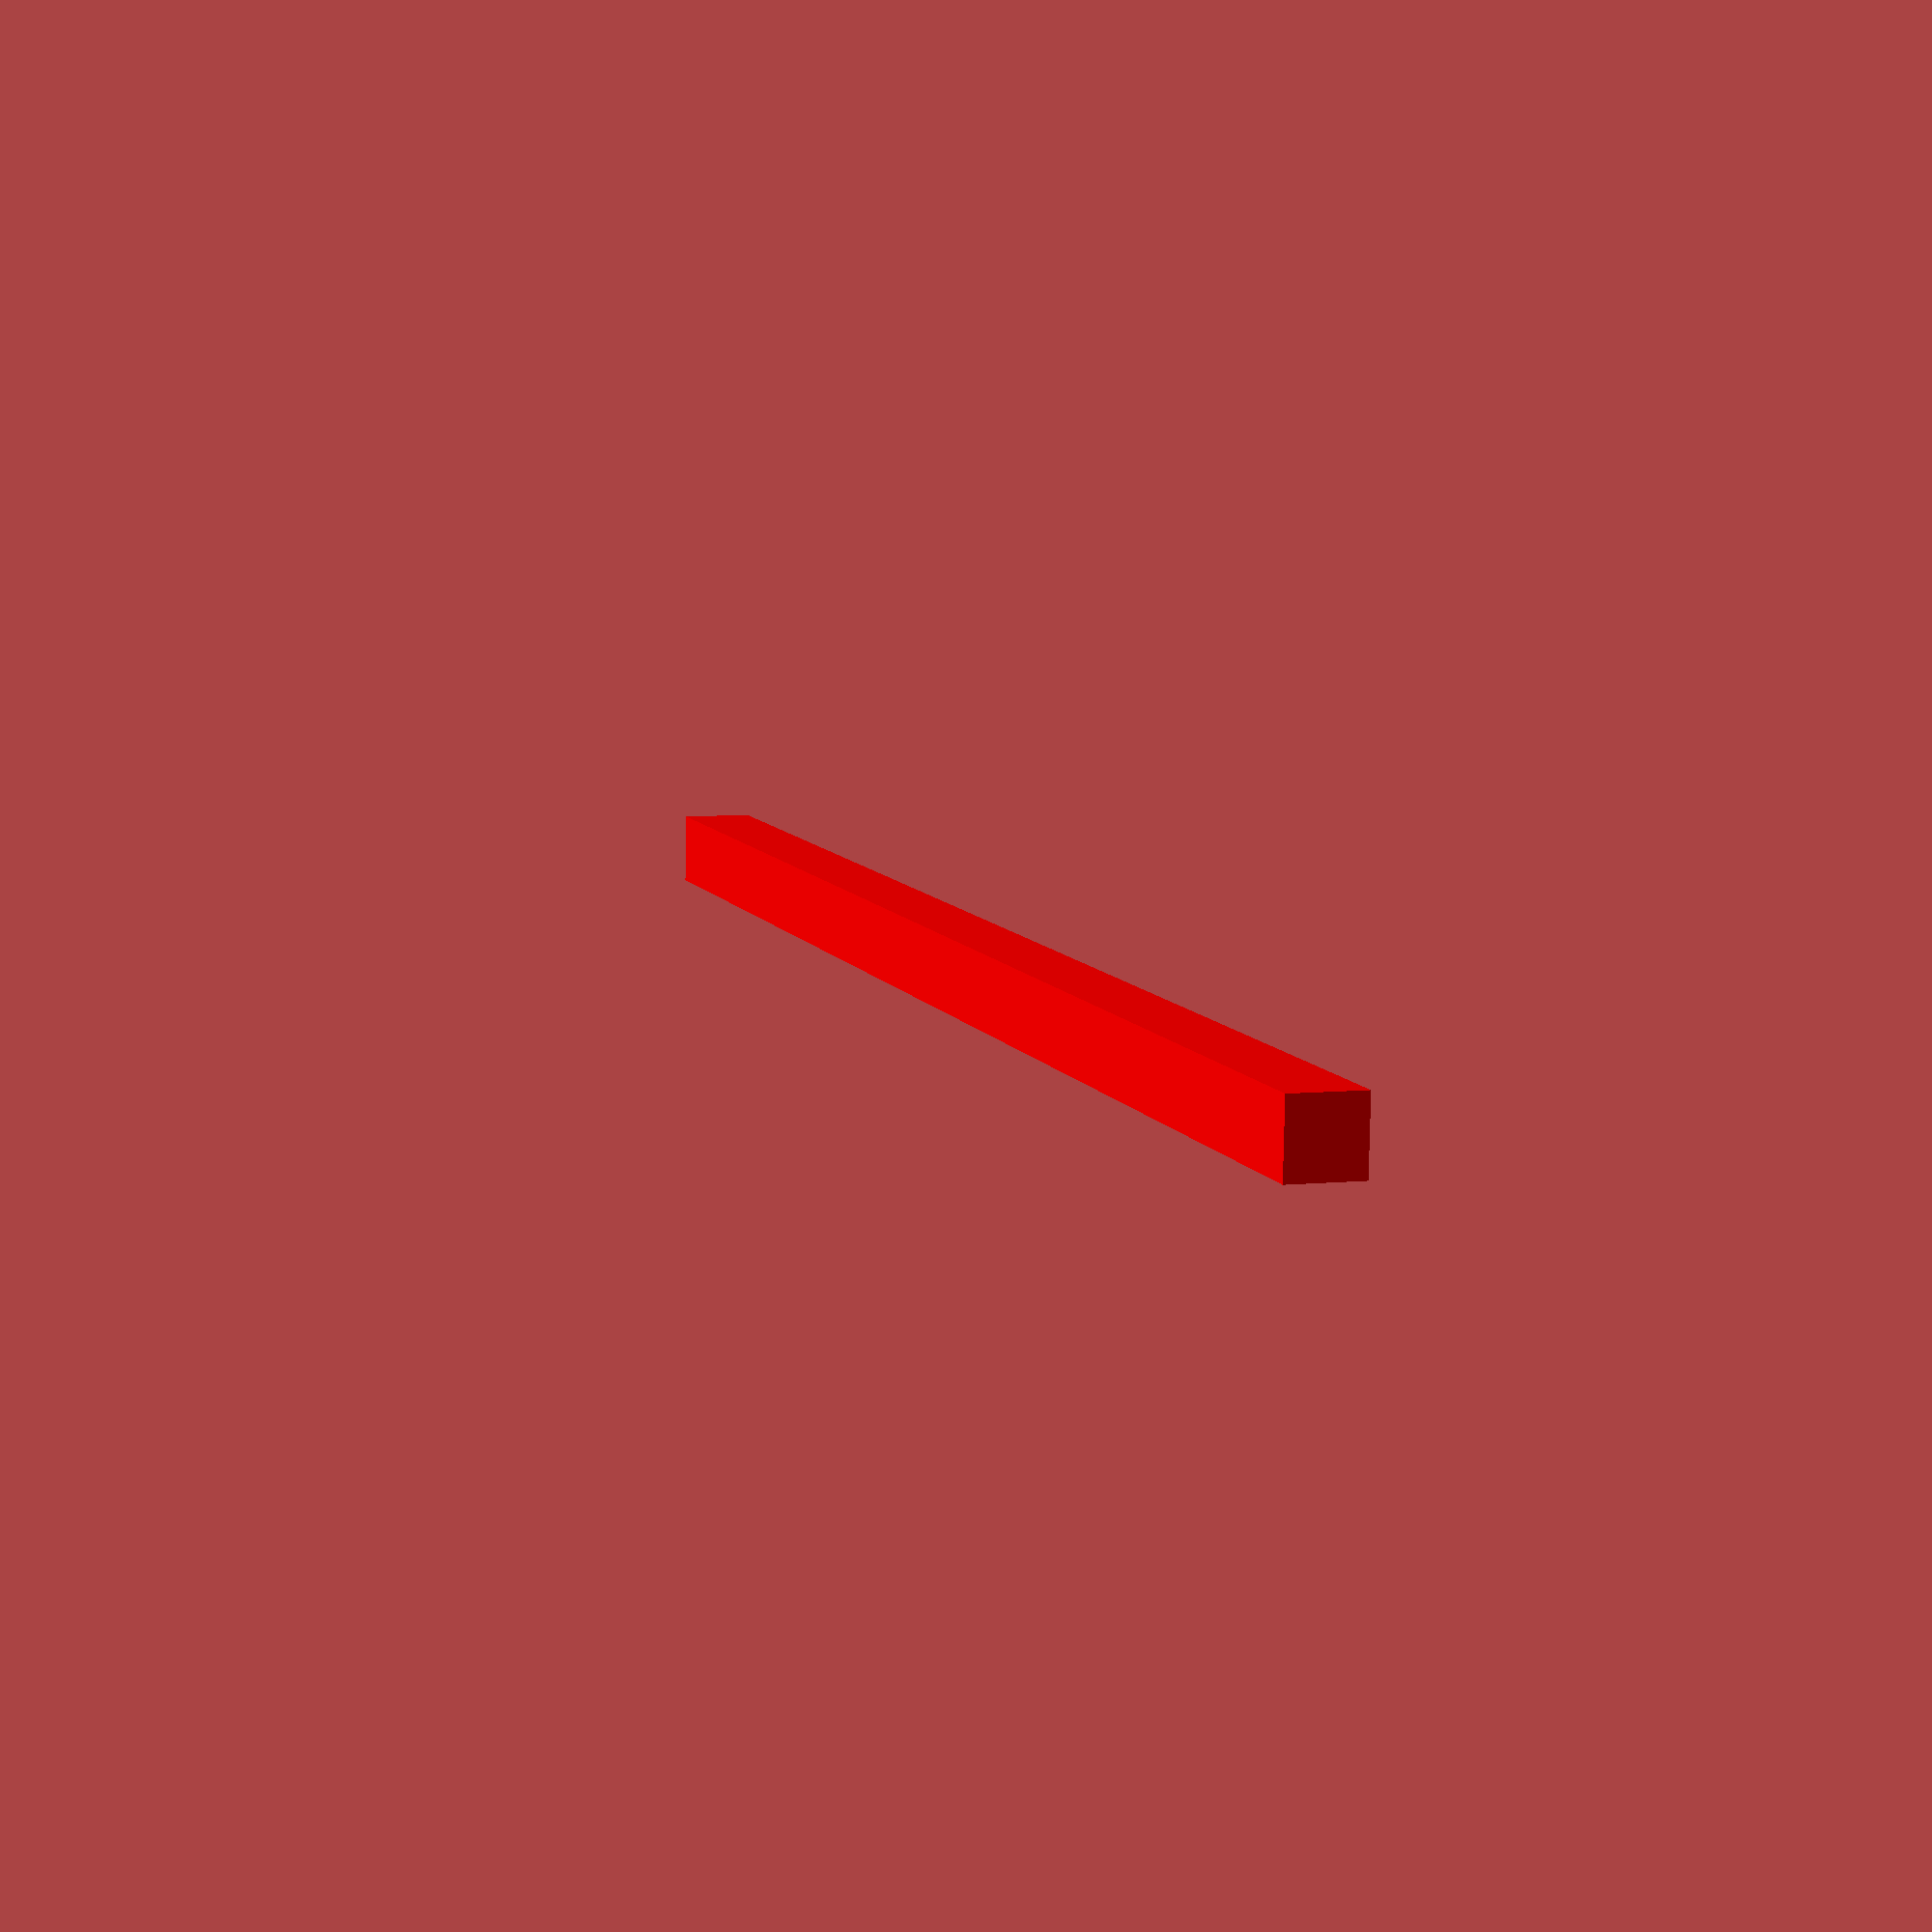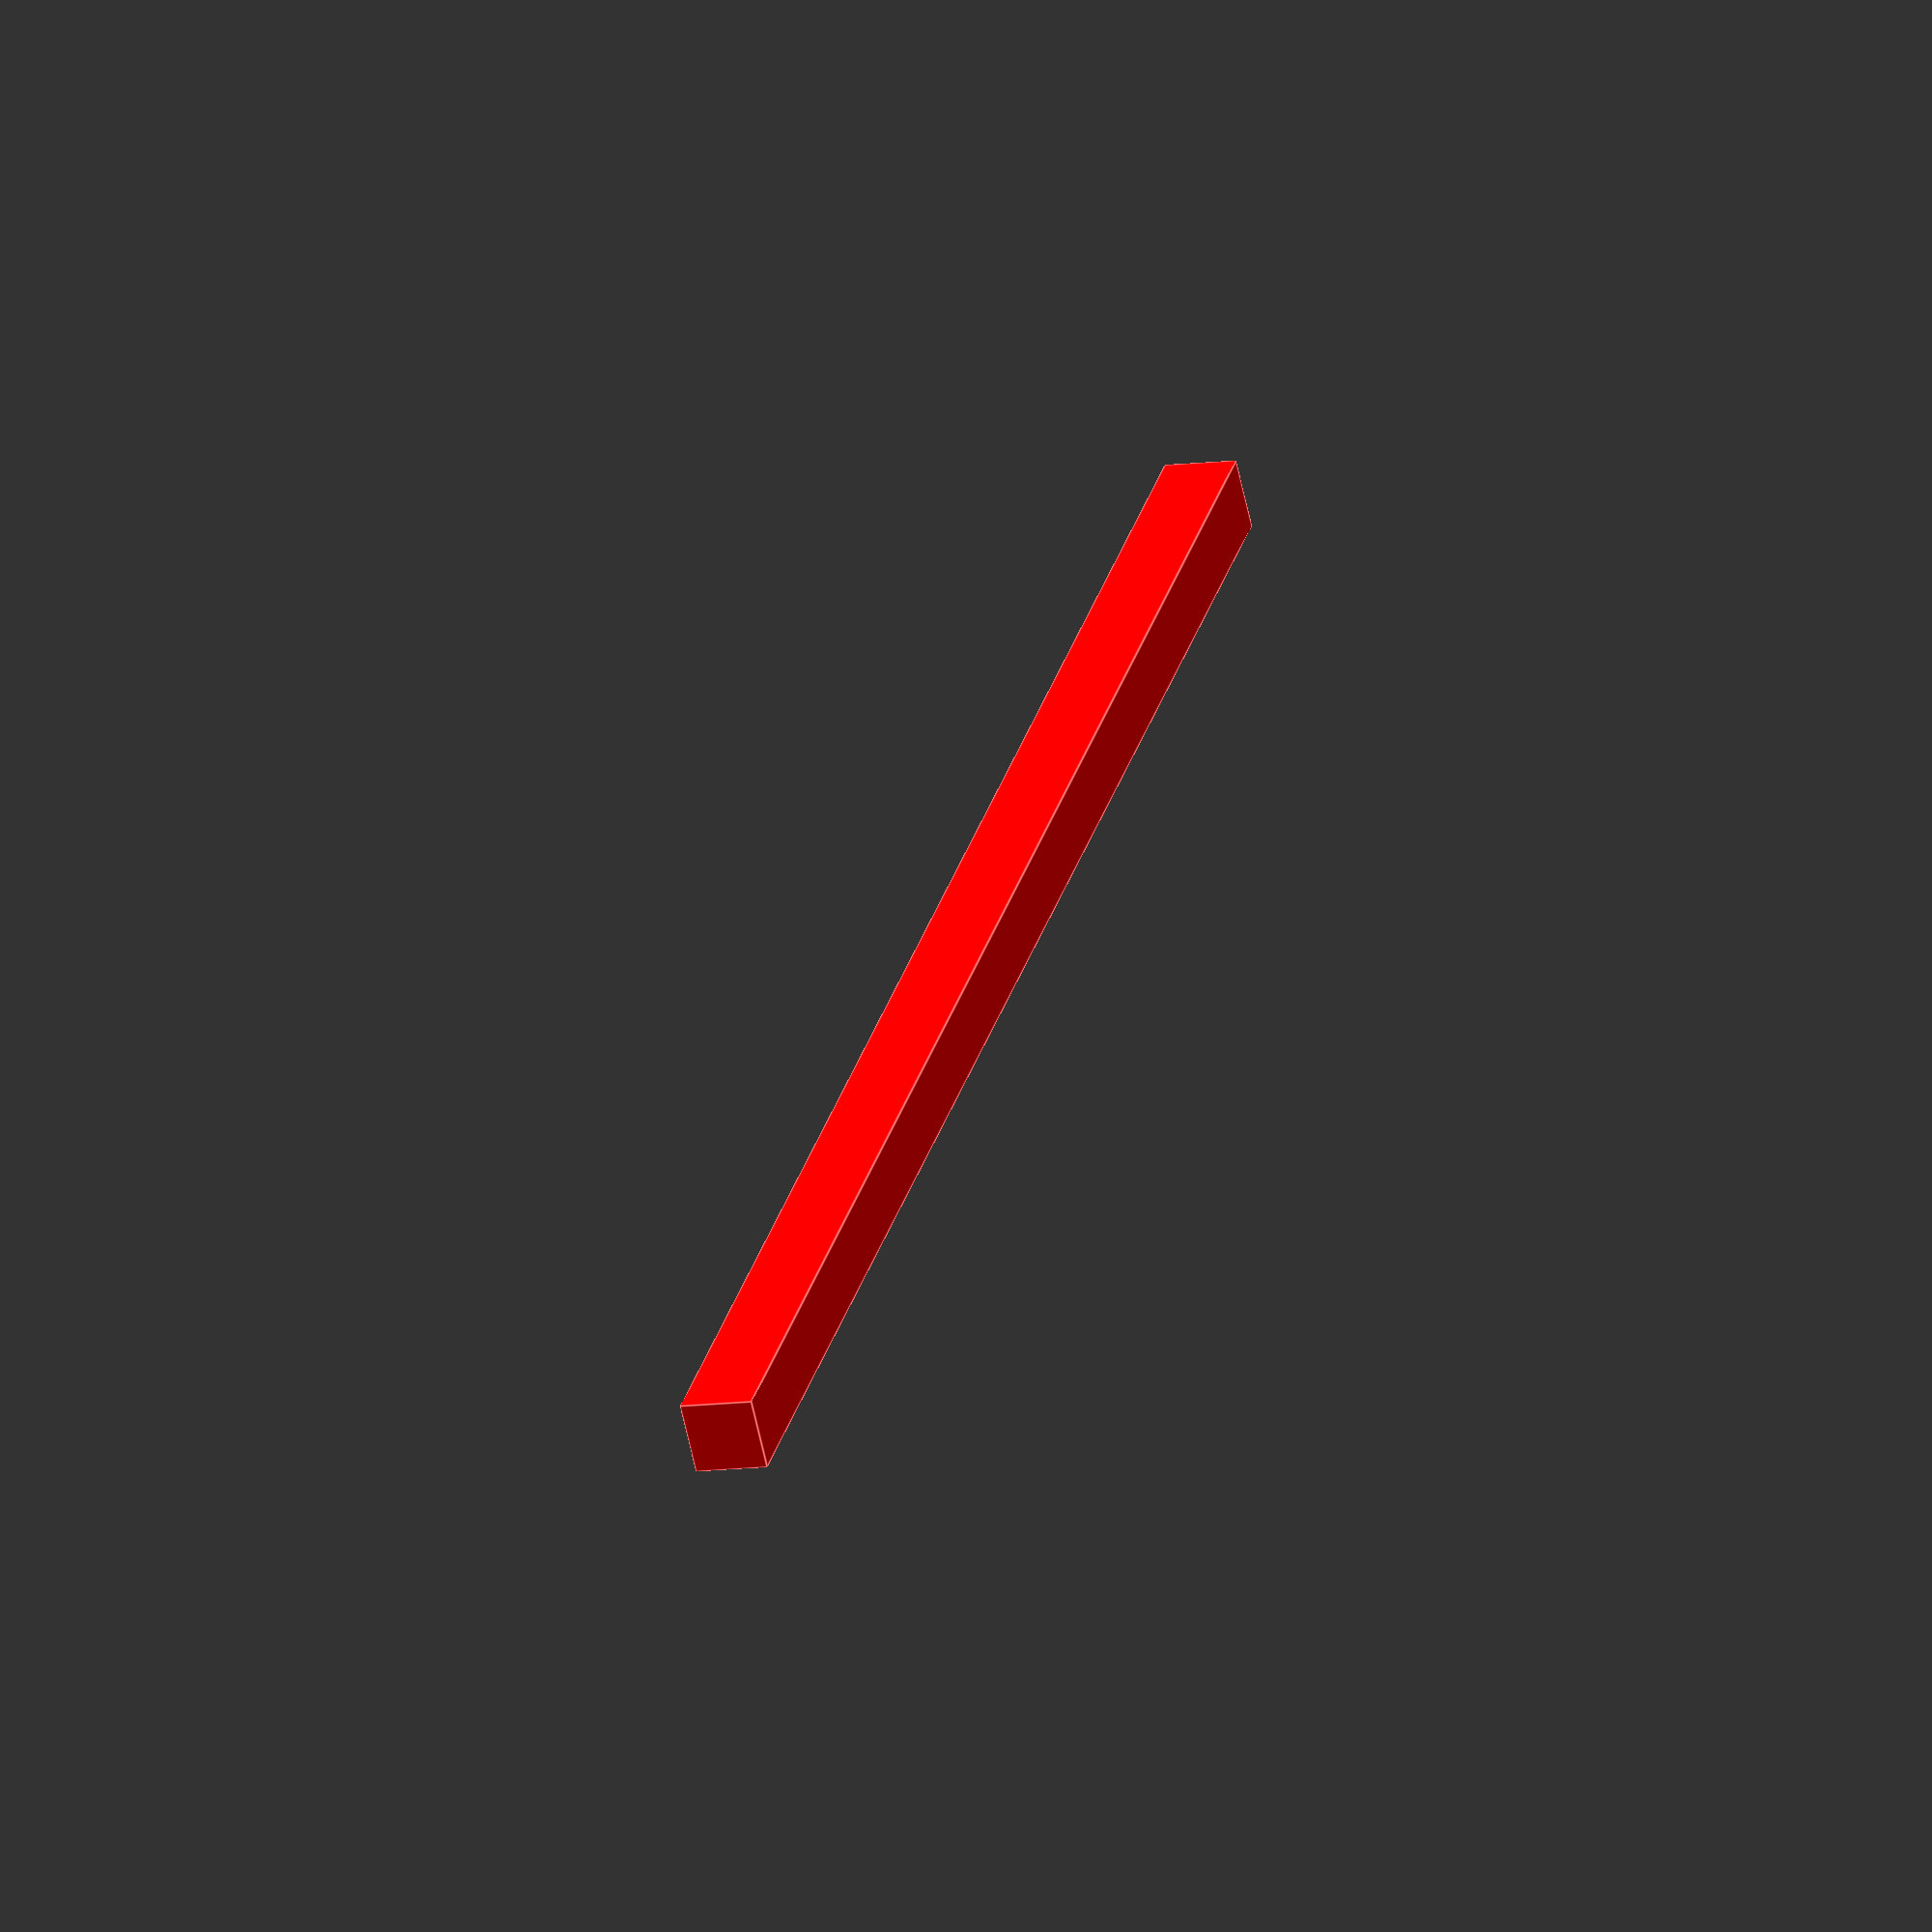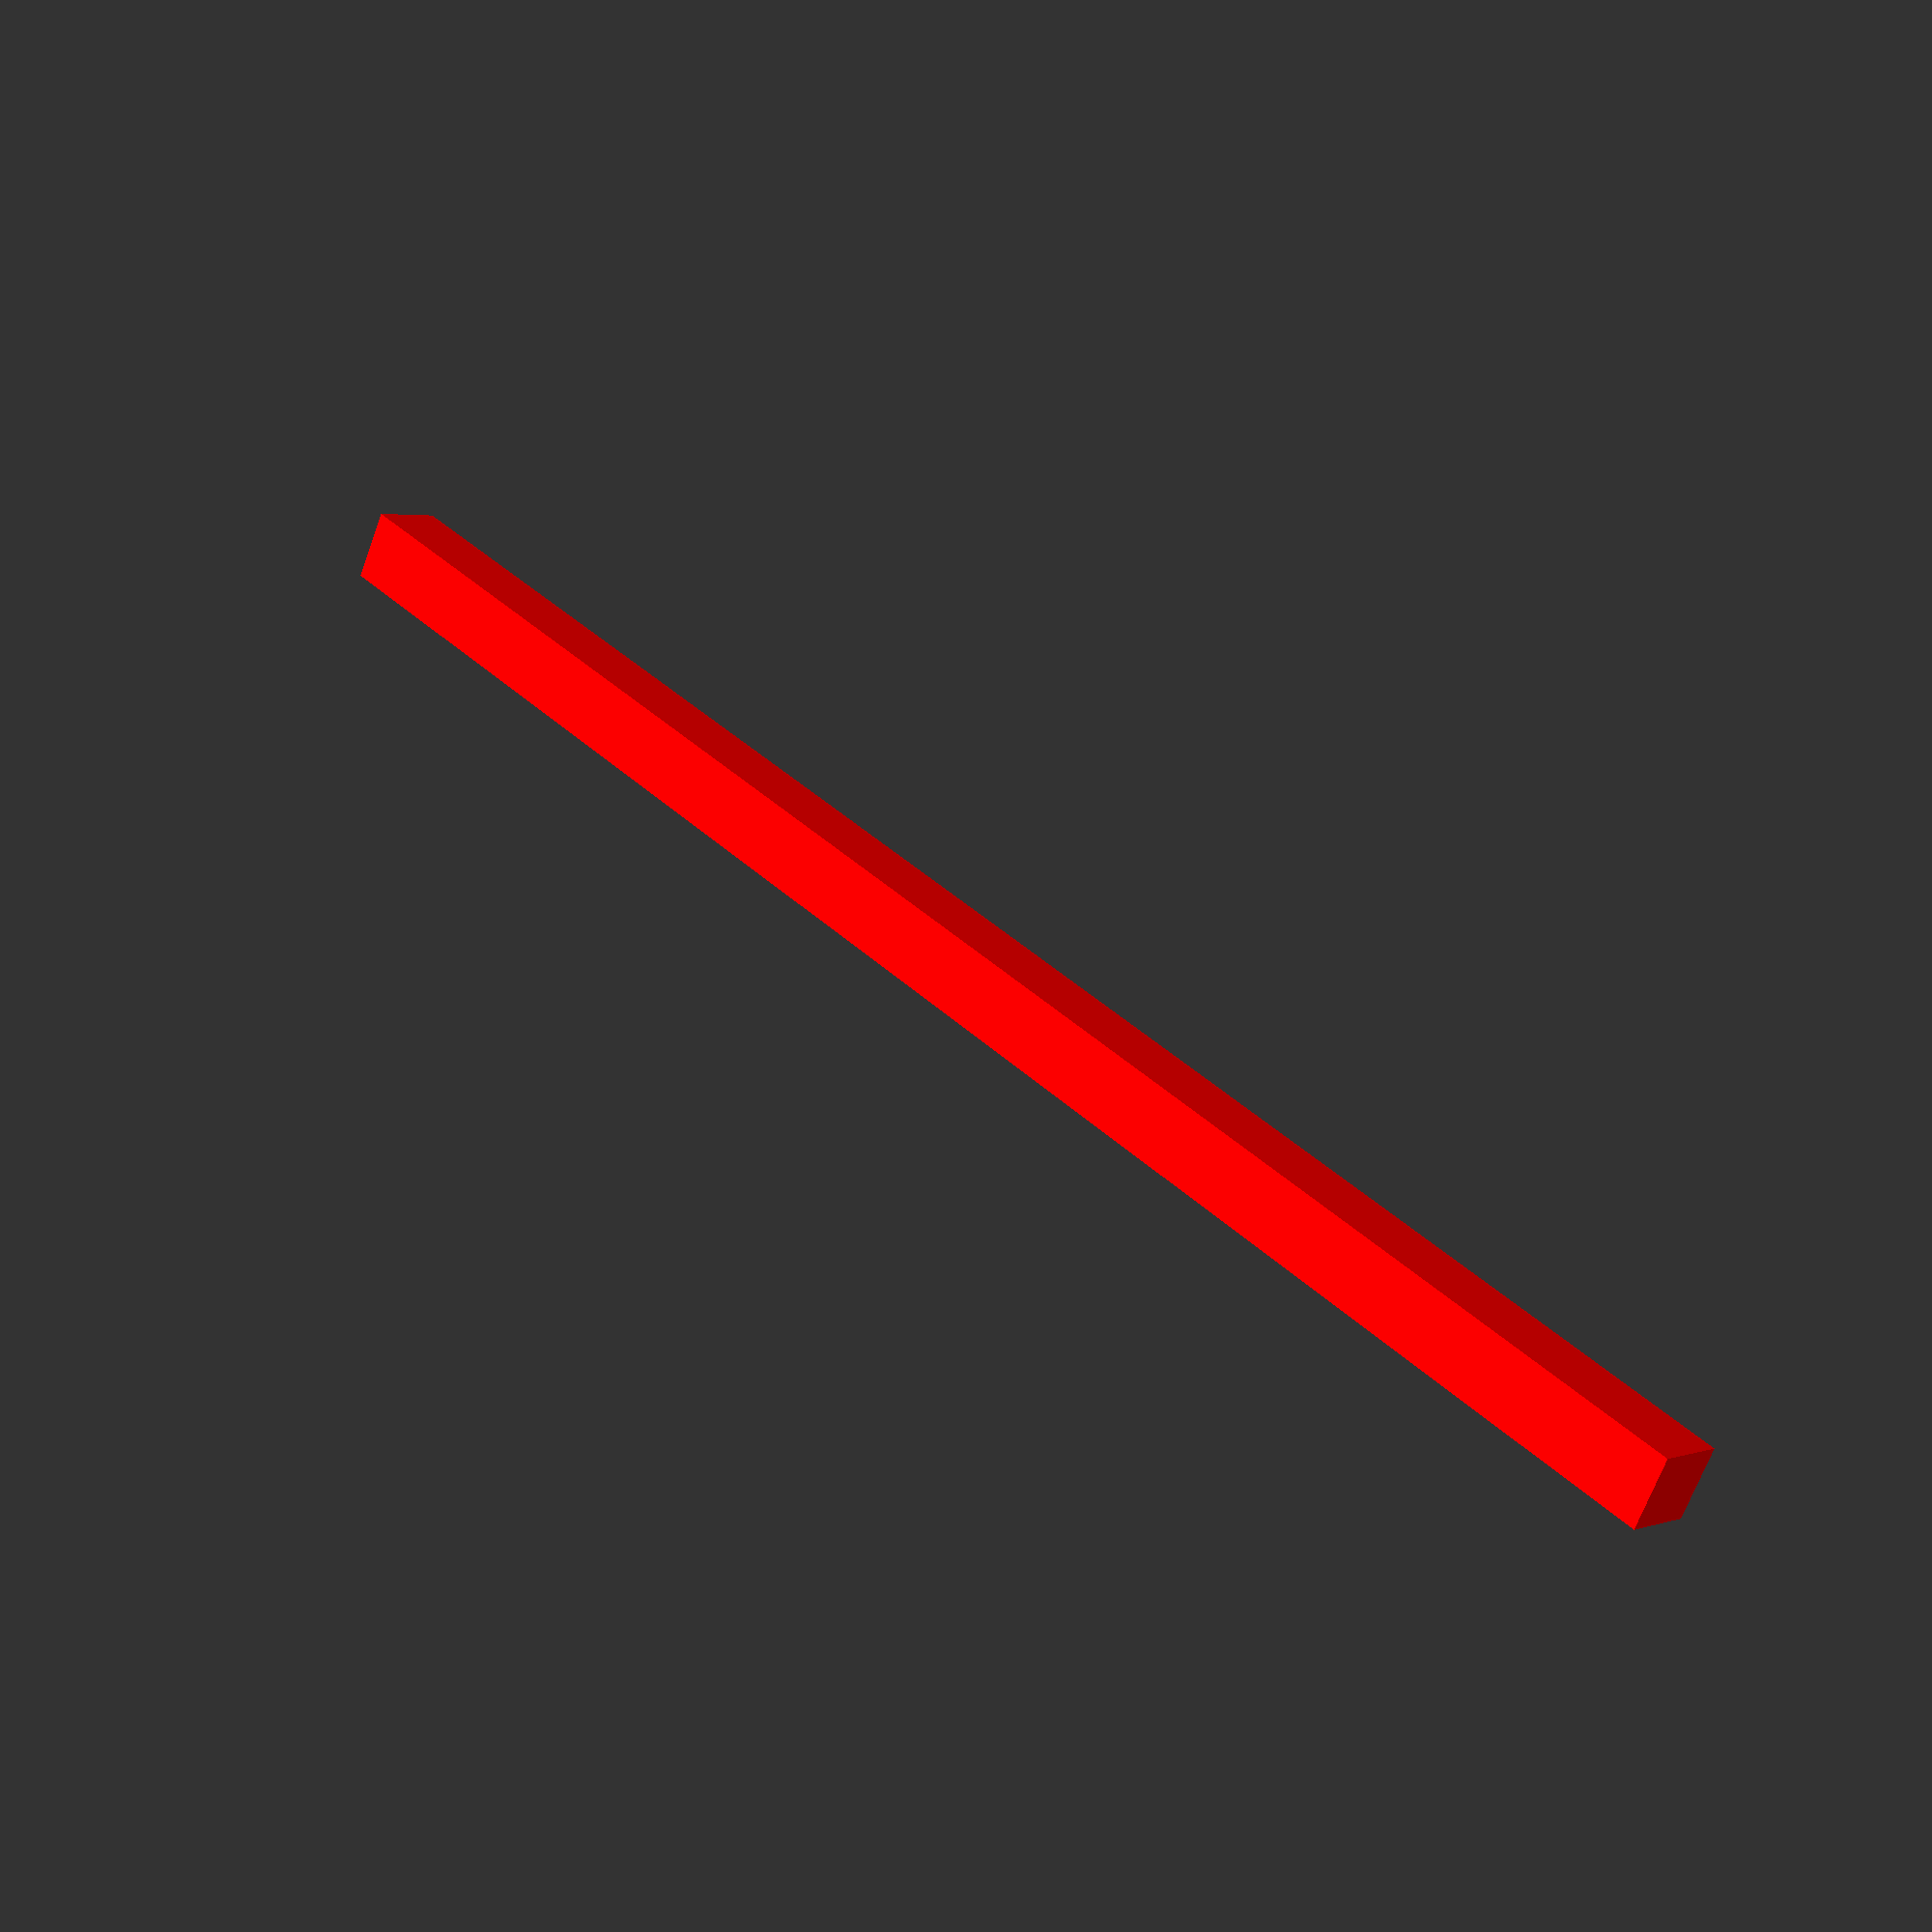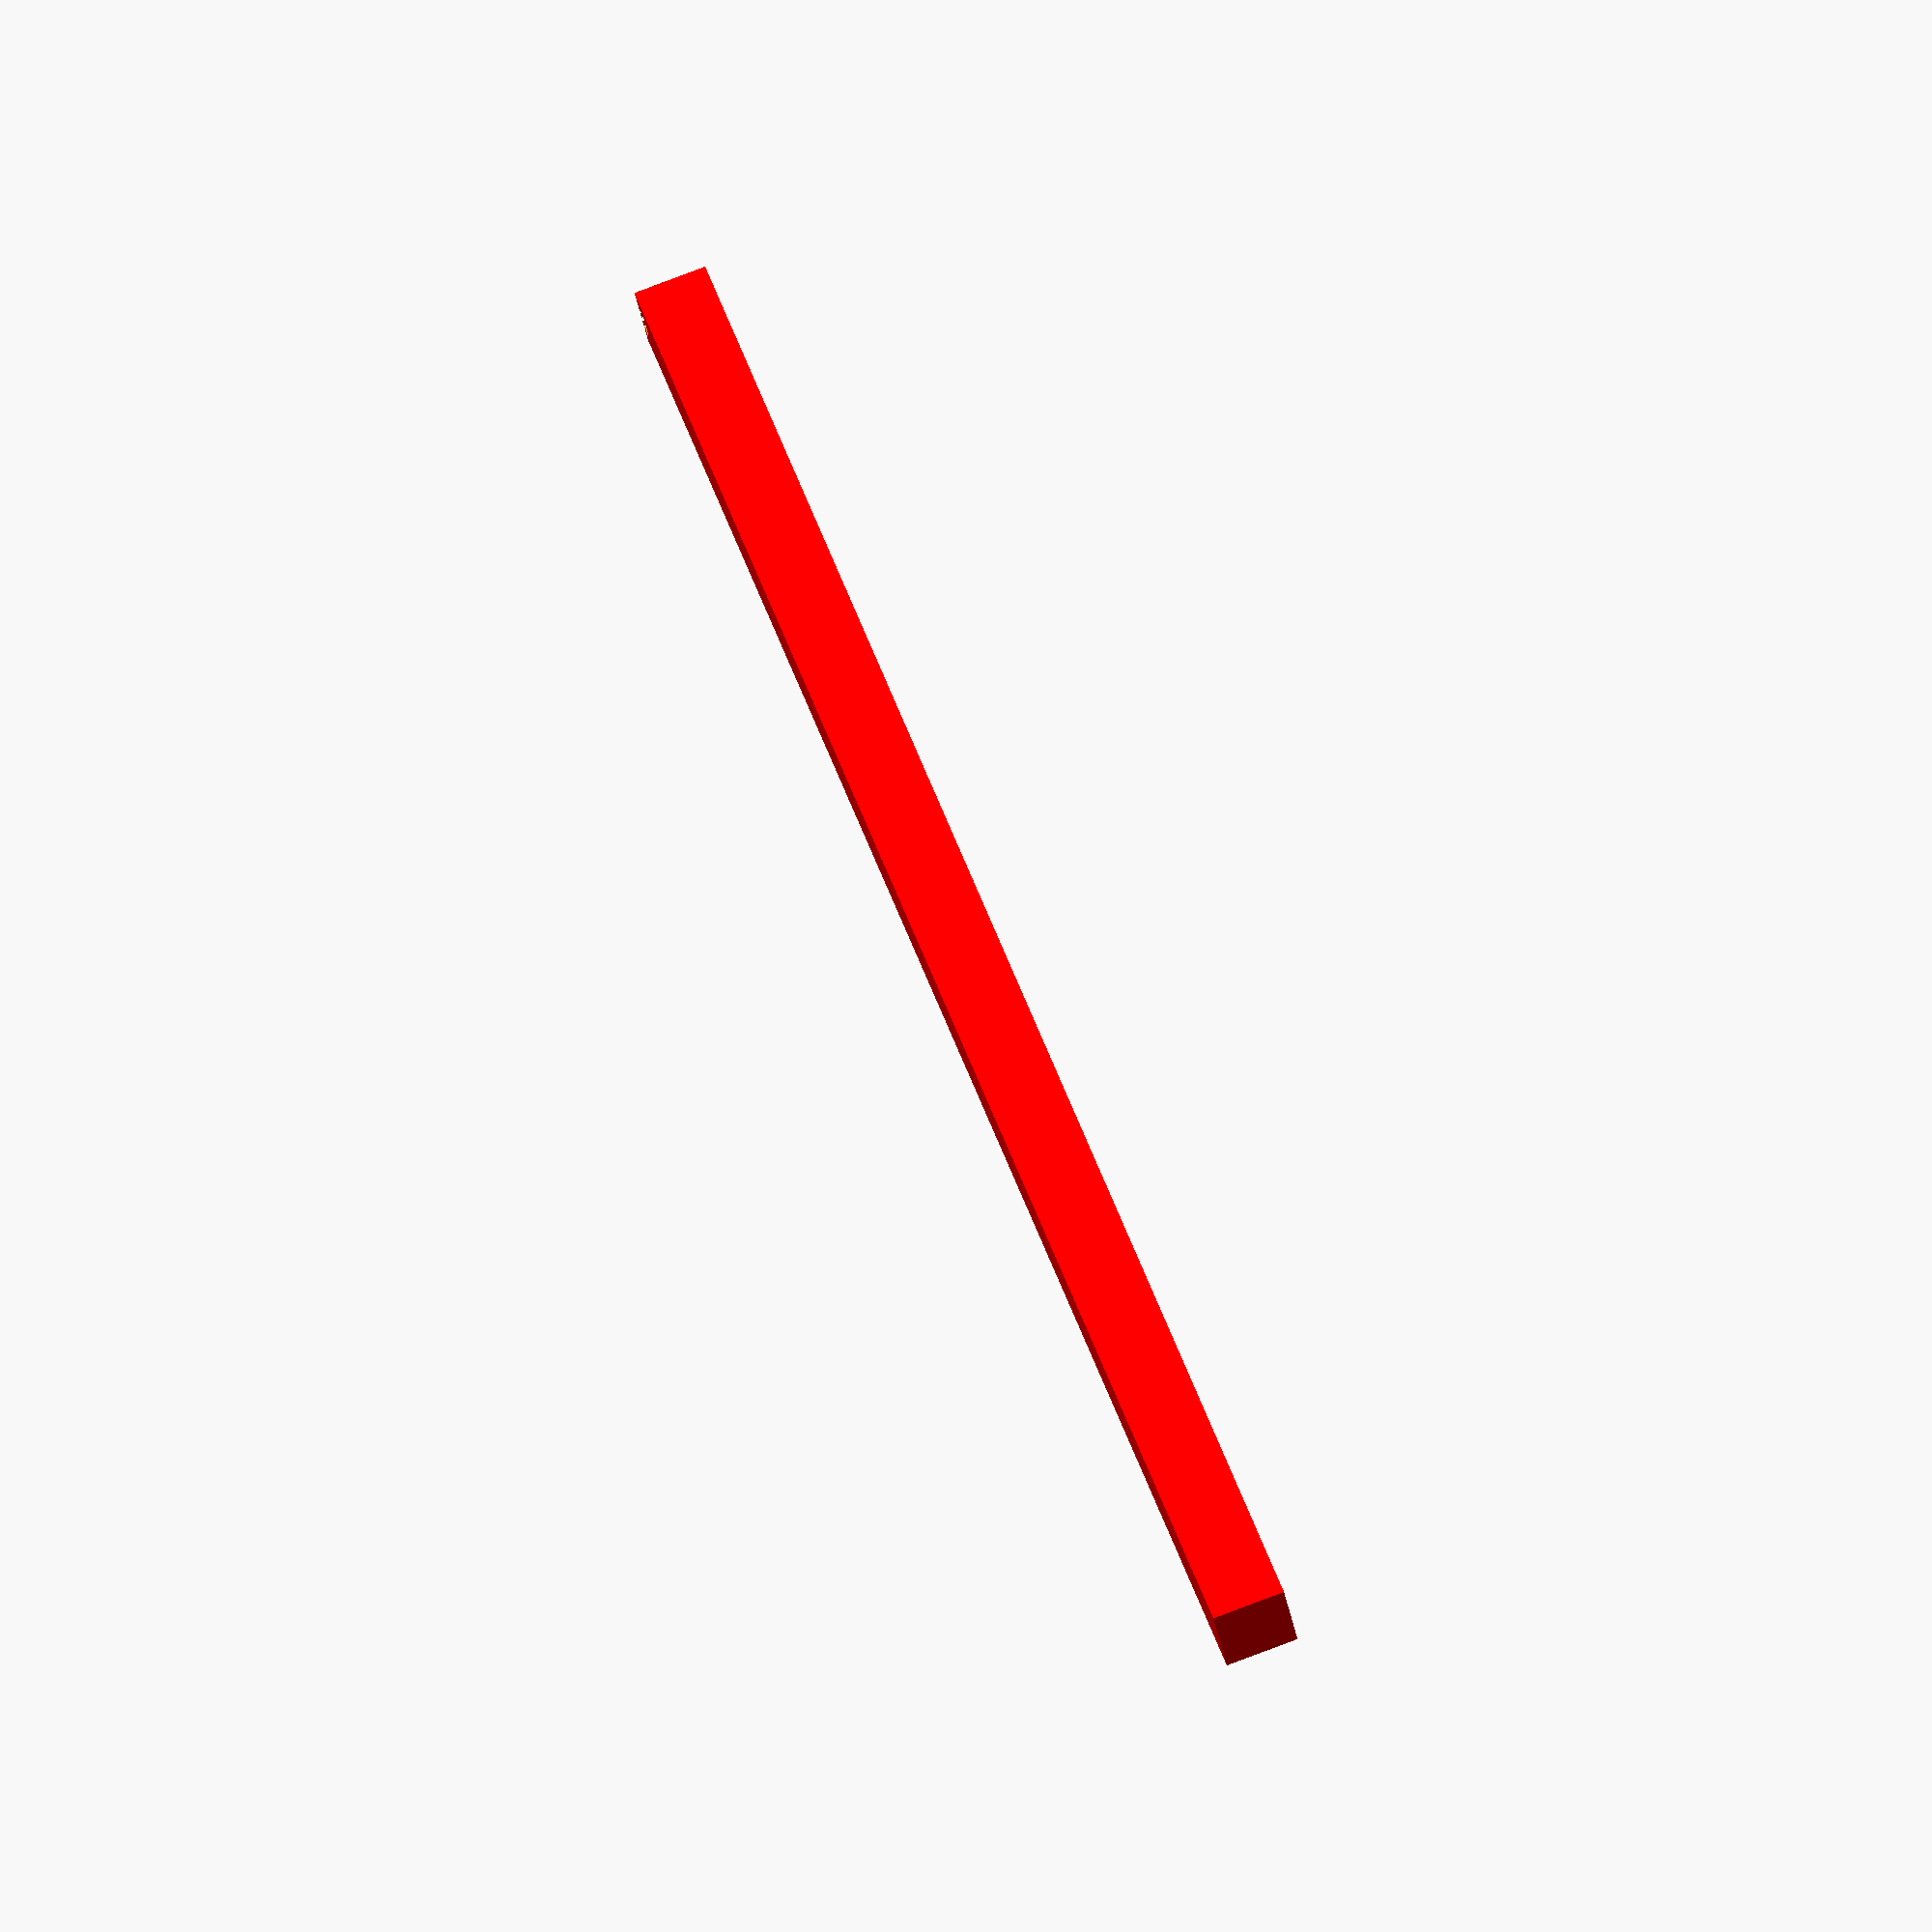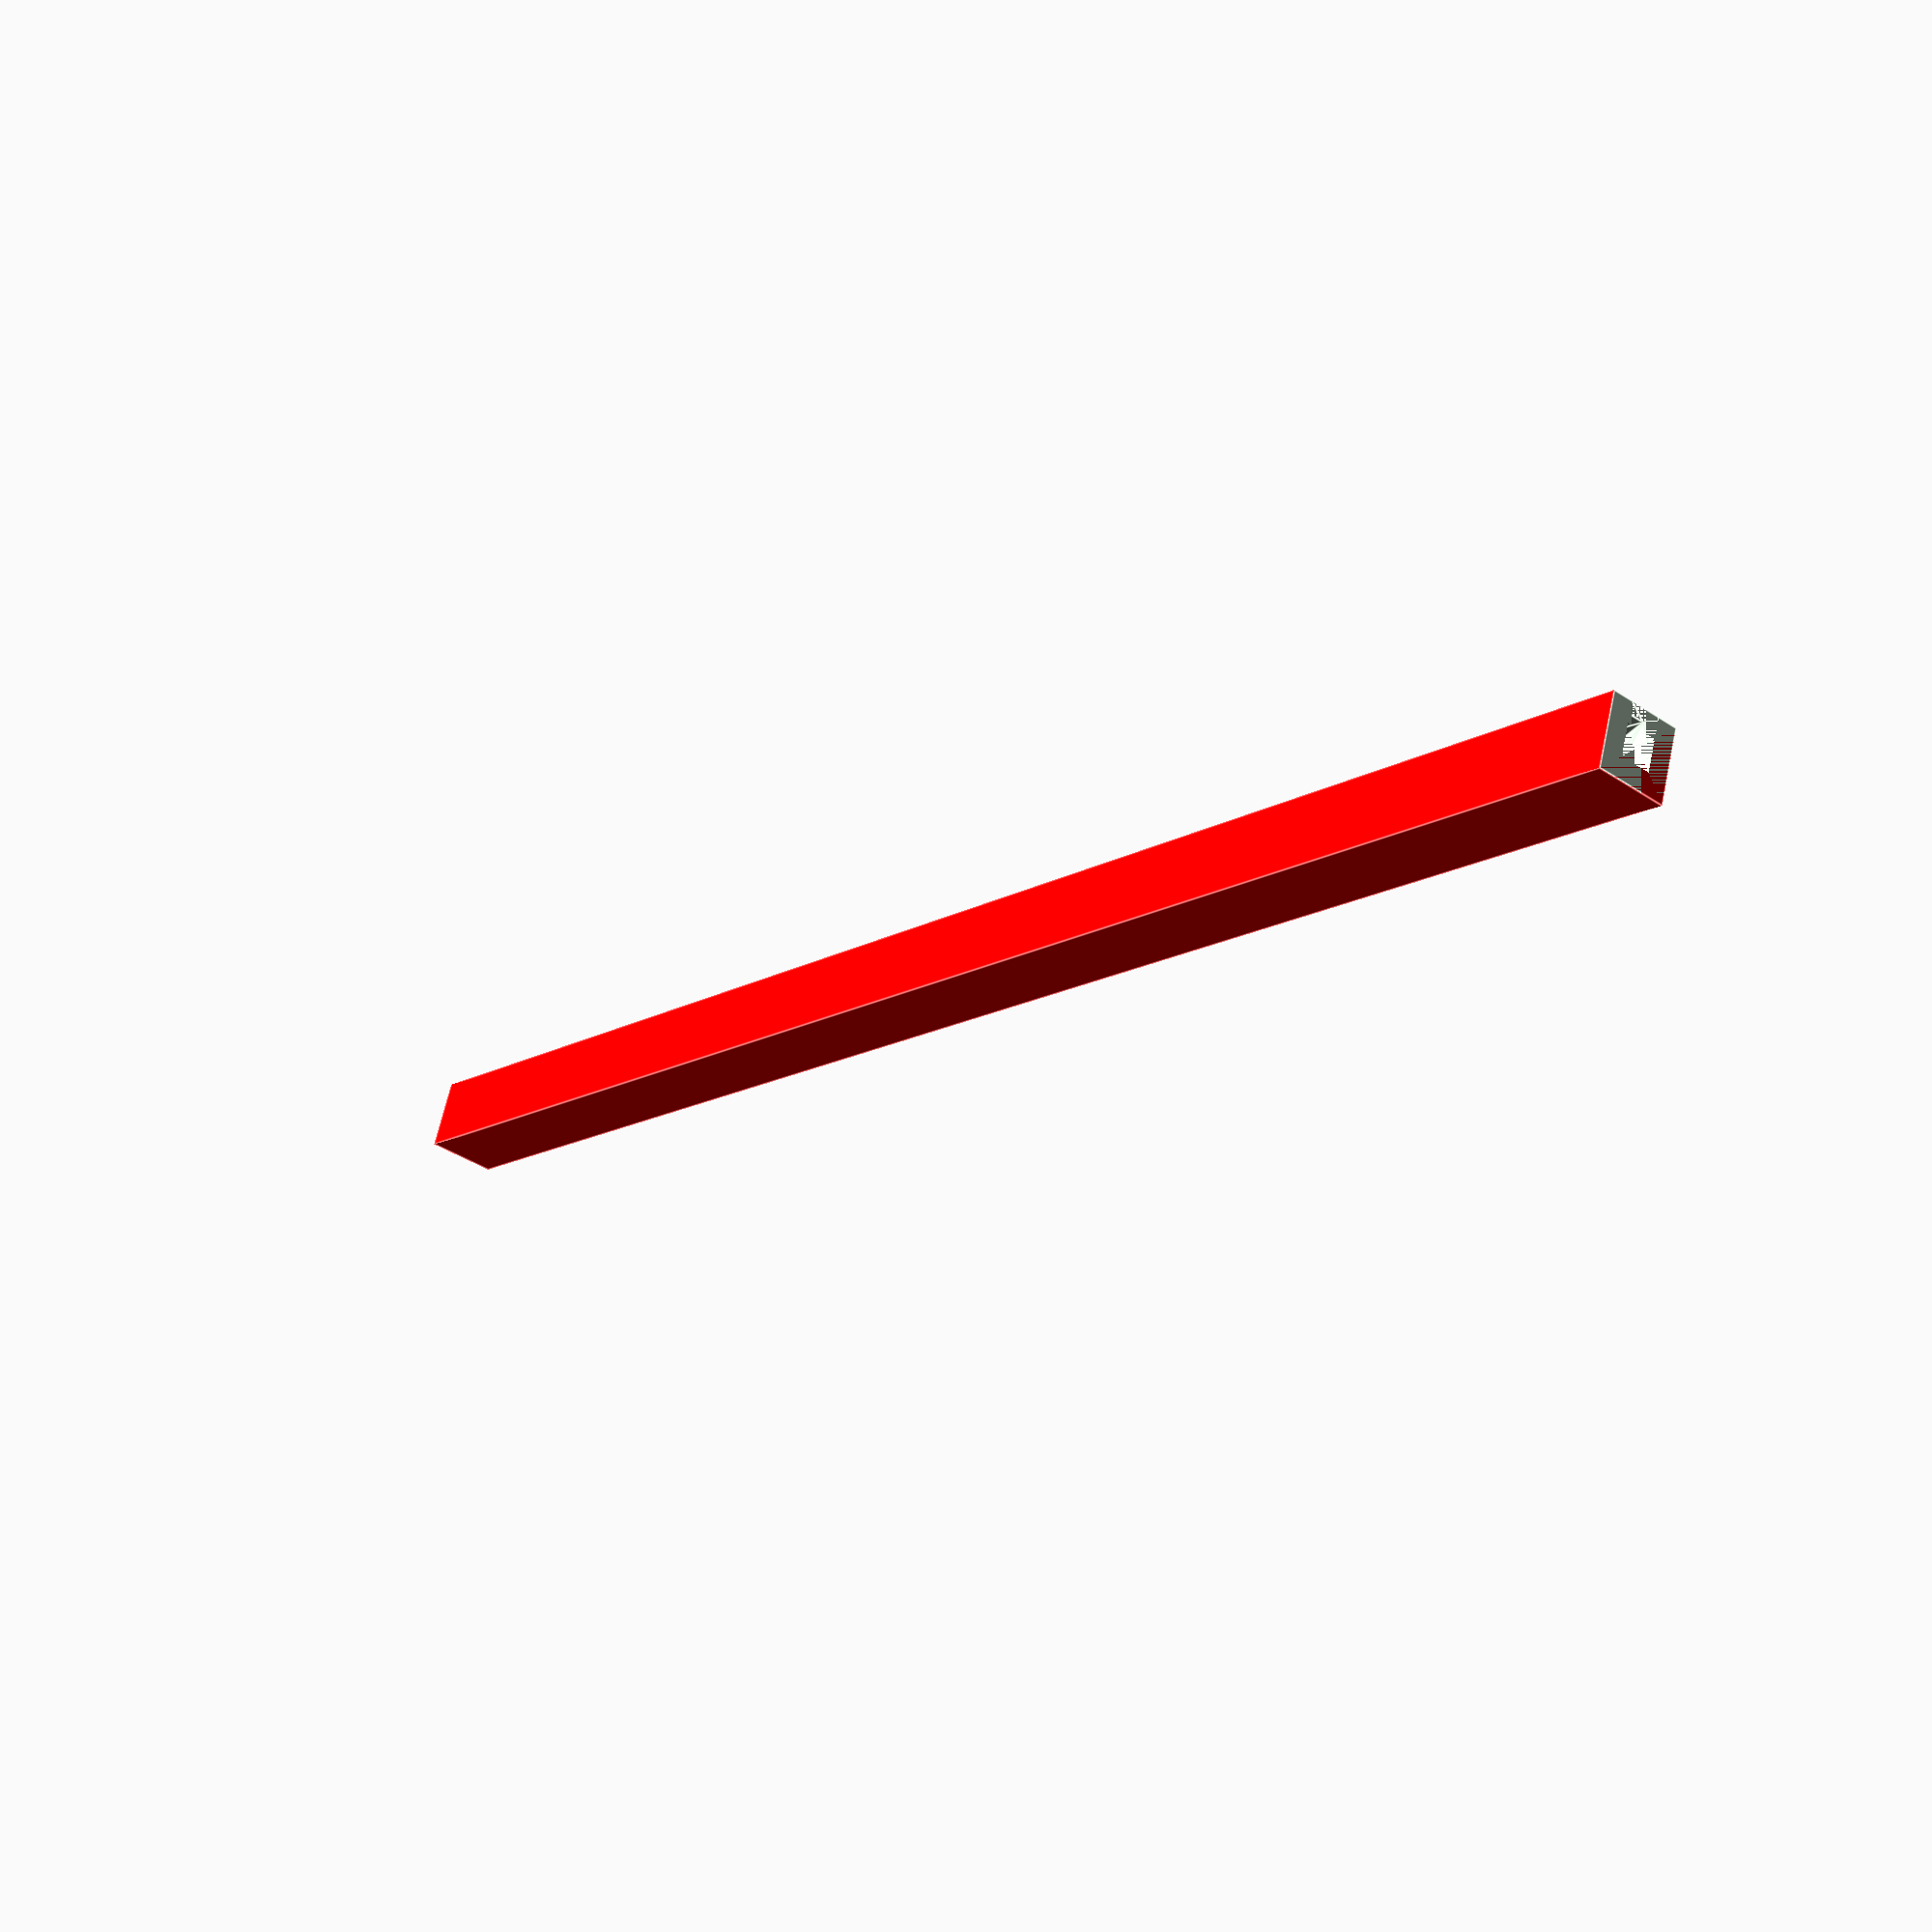
<openscad>
OUTER_SHAPE_WIDTH=8;
OUTER_SHAPE_HEIGHT=8;
INNER_CUBE_THICKNESS=3.5;
INNER_CUBE_LENGTH=7;

HULL_CONNECTOR_LENGTH=2;

ENTRY_ANGLE=45;
MAX_PIECE_SIZE=200;

FIT_WIDTH=0.05;
FIT_ON_MALE=1;

module male_connector()
{
    translate([INNER_CUBE_LENGTH/2,0,0]) cube([INNER_CUBE_LENGTH,INNER_CUBE_THICKNESS-FIT_ON_MALE*FIT_WIDTH,INNER_CUBE_THICKNESS-FIT_ON_MALE*FIT_WIDTH],center=true);
    translate([-MAX_PIECE_SIZE/2,0,0]) cube([MAX_PIECE_SIZE,OUTER_SHAPE_WIDTH,OUTER_SHAPE_HEIGHT],center=true);
    hull(){
    translate([INNER_CUBE_LENGTH-HULL_CONNECTOR_LENGTH/2,0,0]) color([1,0,0]) cube([HULL_CONNECTOR_LENGTH,INNER_CUBE_THICKNESS-FIT_ON_MALE*FIT_WIDTH,INNER_CUBE_THICKNESS-FIT_ON_MALE*FIT_WIDTH],center=true);
    translate([HULL_CONNECTOR_LENGTH/2,0,OUTER_SHAPE_HEIGHT/4-OUTER_SHAPE_HEIGHT/2]) color([0,1,0]) cube([HULL_CONNECTOR_LENGTH,INNER_CUBE_THICKNESS-FIT_ON_MALE*FIT_WIDTH,OUTER_SHAPE_HEIGHT/2],center=true);
    }
}

module female_connector()
{
    difference()
    {
    translate([MAX_PIECE_SIZE/2,0,0]) color([1,0,0]) cube([MAX_PIECE_SIZE,OUTER_SHAPE_WIDTH,OUTER_SHAPE_HEIGHT],center=true);
    male_connector();
    }
}
//translate([0,10,0]) male_connector();
female_connector();

</openscad>
<views>
elev=174.4 azim=183.2 roll=108.2 proj=p view=wireframe
elev=62.3 azim=105.2 roll=12.2 proj=o view=edges
elev=247.7 azim=224.7 roll=200.1 proj=p view=solid
elev=100.4 azim=30.5 roll=290.8 proj=o view=wireframe
elev=293.9 azim=128.2 roll=12.5 proj=p view=edges
</views>
